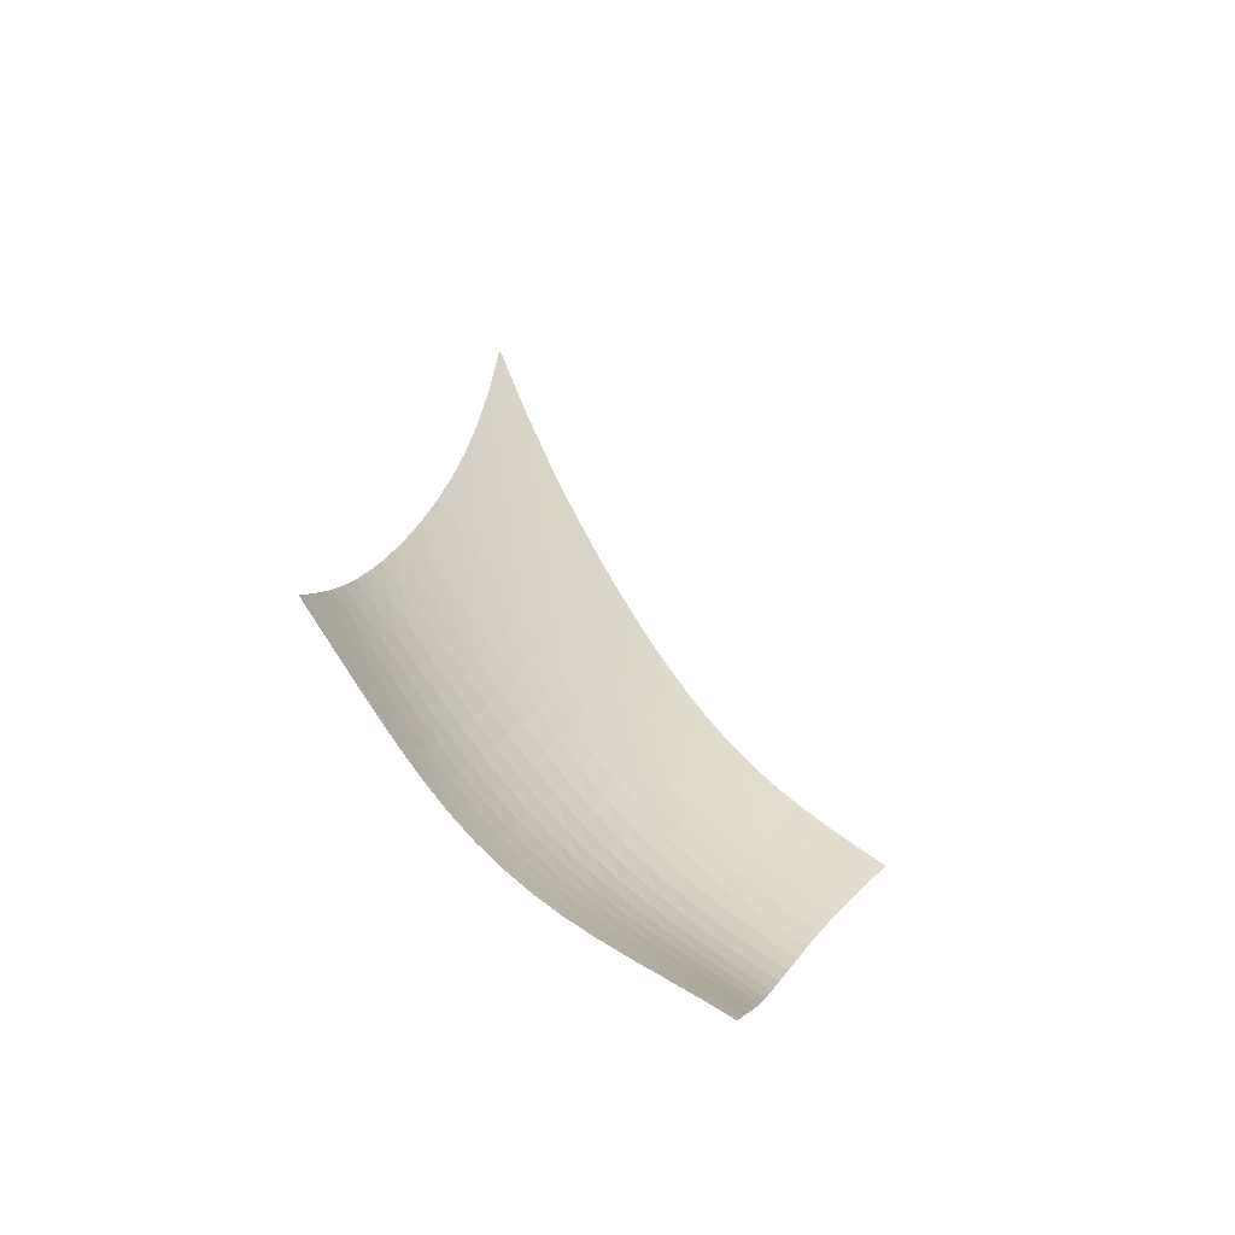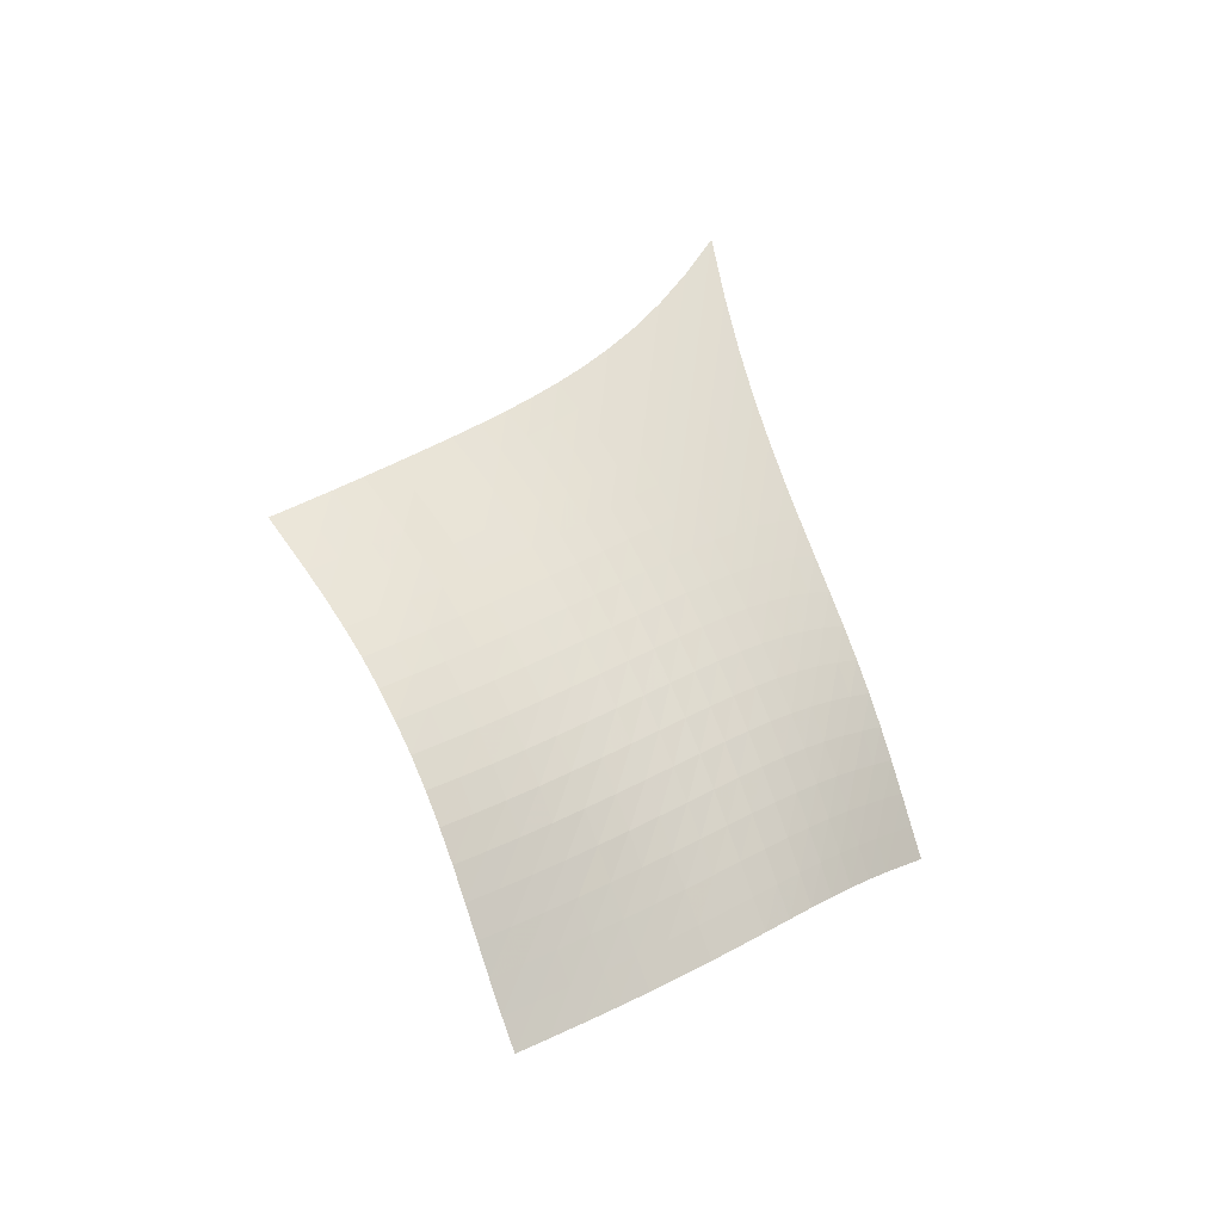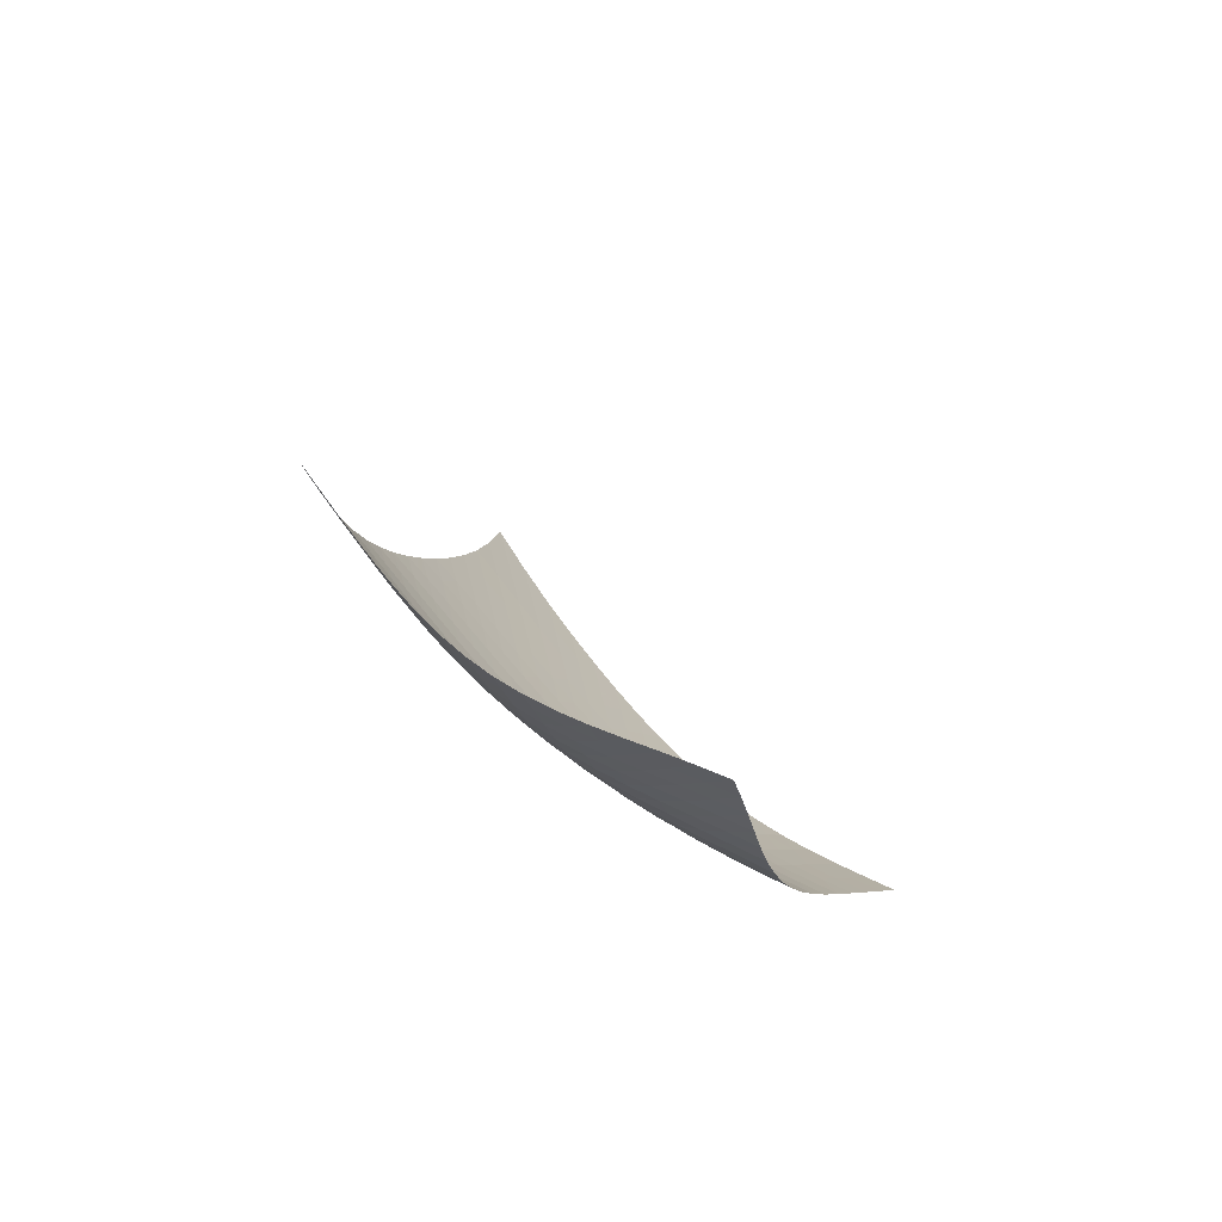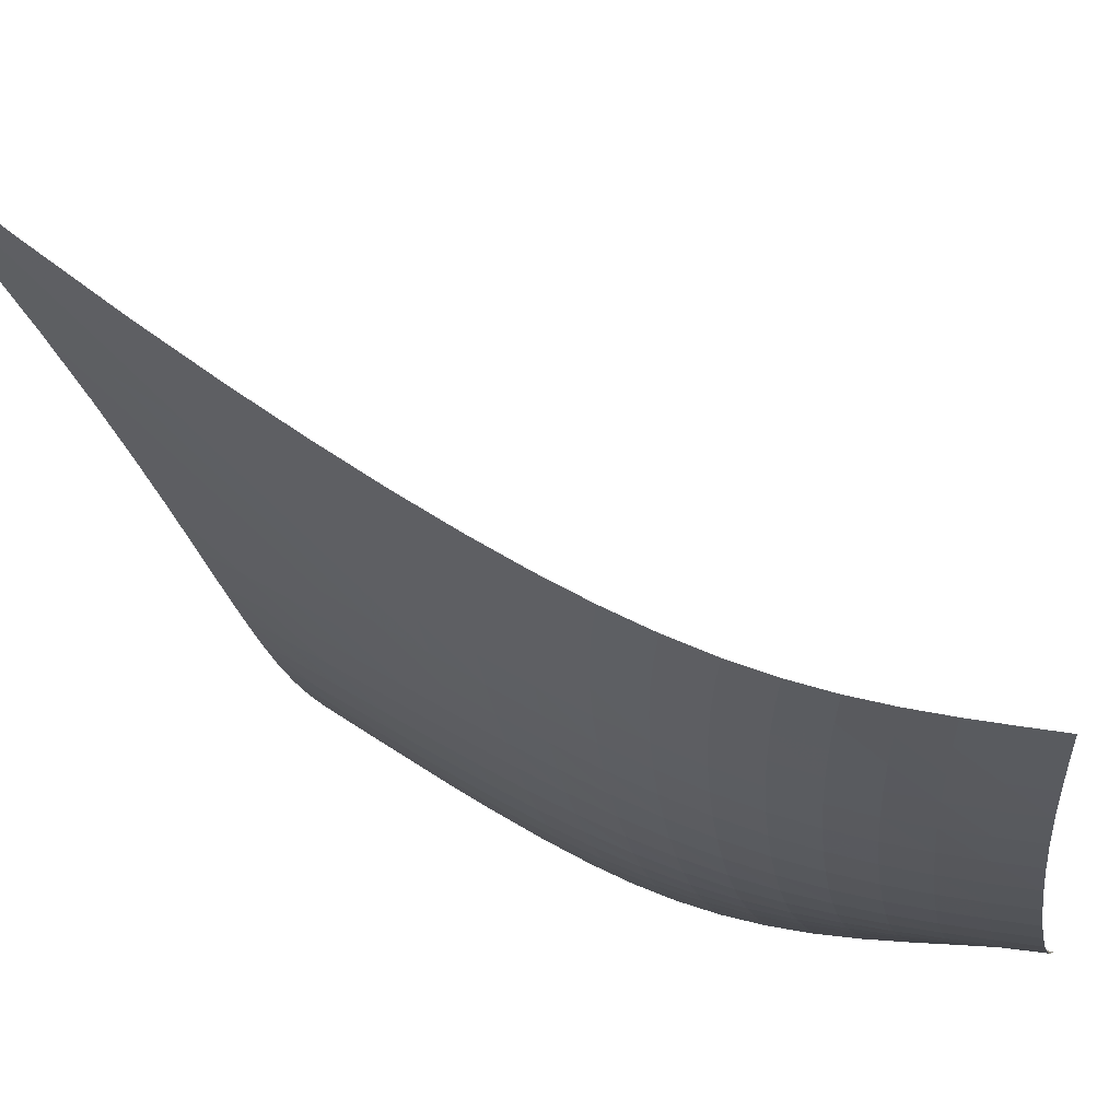
<metadata>
{"format":"obj","ext":"obj","renderer":"f3d","projection":"perspective","resolution":1024,"background":"white","views":[{"elev":-35.1,"azim":-85.9,"up":"+Y"},{"elev":-56.0,"azim":102.1,"up":"+Y"},{"elev":-61.2,"azim":-85.0,"up":"+Y"},{"elev":-64.3,"azim":-148.1,"up":"+Z"}]}
</metadata>
<code>
v -6.505 -0.03525 6.505
v -3.787 -15.4 16.36
v -16.36 -15.4 3.787
v -12.67 -23.74 12.67
v -15.71 -14.91 3.882
v -15.07 -14.41 3.977
v -14.43 -13.88 4.078
v -13.8 -13.33 4.192
v -13.19 -12.73 4.326
v -12.6 -12.08 4.483
v -12.03 -11.38 4.663
v -11.47 -10.61 4.862
v -10.92 -9.783 5.076
v -10.36 -8.872 5.299
v -9.798 -7.866 5.526
v -9.215 -6.741 5.752
v -8.604 -5.456 5.972
v -7.955 -3.955 6.177
v -7.255 -2.157 6.357
v -6.357 -2.157 7.255
v -6.177 -3.955 7.955
v -5.972 -5.456 8.604
v -5.752 -6.741 9.215
v -5.526 -7.866 9.798
v -5.299 -8.872 10.36
v -5.076 -9.783 10.92
v -4.862 -10.61 11.47
v -4.663 -11.38 12.03
v -4.483 -12.08 12.6
v -4.326 -12.73 13.19
v -4.192 -13.33 13.8
v -4.078 -13.88 14.43
v -3.977 -14.41 15.07
v -3.882 -14.91 15.71
v -4.206 -15.98 15.98
v -4.623 -16.56 15.6
v -5.04 -17.14 15.24
v -5.463 -17.72 14.89
v -5.899 -18.3 14.57
v -6.358 -18.89 14.27
v -6.848 -19.47 14
v -7.376 -20.03 13.76
v -7.946 -20.57 13.56
v -8.556 -21.09 13.39
v -9.203 -21.58 13.24
v -9.879 -22.04 13.12
v -10.57 -22.47 13.01
v -11.28 -22.9 12.91
v -11.98 -23.32 12.8
v -12.8 -23.32 11.98
v -12.91 -22.9 11.28
v -13.01 -22.47 10.57
v -13.12 -22.04 9.879
v -13.24 -21.58 9.203
v -13.39 -21.09 8.556
v -13.56 -20.57 7.946
v -13.76 -20.03 7.376
v -14 -19.47 6.848
v -14.27 -18.89 6.358
v -14.57 -18.3 5.899
v -14.89 -17.72 5.463
v -15.24 -17.14 5.04
v -15.6 -16.56 4.623
v -15.98 -15.98 4.206
v -6.993 -3.509 6.993
v -7.63 -4.924 6.757
v -8.242 -6.22 6.52
v -8.831 -7.39 6.281
v -9.4 -8.453 6.041
v -9.957 -9.426 5.802
v -10.51 -10.32 5.568
v -11.06 -11.15 5.343
v -11.62 -11.91 5.132
v -12.2 -12.62 4.941
v -12.79 -13.28 4.773
v -13.4 -13.89 4.629
v -14.03 -14.45 4.507
v -14.68 -14.98 4.4
v -15.33 -15.49 4.302
v -6.757 -4.924 7.63
v -7.343 -6.013 7.343
v -7.919 -7.101 7.073
v -8.482 -8.139 6.812
v -9.035 -9.119 6.555
v -9.58 -10.04 6.304
v -10.12 -10.91 6.059
v -10.67 -11.72 5.824
v -11.23 -12.48 5.603
v -11.81 -13.19 5.402
v -12.4 -13.84 5.224
v -13.02 -14.46 5.07
v -13.65 -15.03 4.939
v -14.3 -15.56 4.826
v -14.95 -16.06 4.722
v -6.52 -6.22 8.242
v -7.073 -7.101 7.919
v -7.621 -8.025 7.621
v -8.162 -8.947 7.339
v -8.698 -9.846 7.067
v -9.231 -10.71 6.803
v -9.767 -11.54 6.547
v -10.31 -12.33 6.303
v -10.86 -13.07 6.074
v -11.44 -13.77 5.865
v -12.03 -14.43 5.678
v -12.65 -15.04 5.516
v -13.28 -15.61 5.376
v -13.93 -16.14 5.255
v -14.58 -16.65 5.144
v -6.281 -7.39 8.831
v -6.812 -8.139 8.482
v -7.339 -8.947 8.162
v -7.862 -9.777 7.862
v -8.384 -10.61 7.576
v -8.906 -11.42 7.301
v -9.433 -12.21 7.036
v -9.969 -12.97 6.785
v -10.52 -13.69 6.549
v -11.09 -14.38 6.332
v -11.68 -15.03 6.138
v -12.3 -15.64 5.969
v -12.93 -16.2 5.822
v -13.58 -16.73 5.692
v -14.23 -17.23 5.574
v -6.041 -8.453 9.4
v -6.555 -9.119 9.035
v -7.067 -9.846 8.698
v -7.576 -10.61 8.384
v -8.085 -11.38 8.085
v -8.598 -12.14 7.801
v -9.118 -12.9 7.529
v -9.65 -13.63 7.272
v -10.2 -14.33 7.031
v -10.77 -15.01 6.81
v -11.36 -15.64 6.611
v -11.97 -16.24 6.435
v -12.61 -16.8 6.282
v -13.25 -17.33 6.145
v -13.91 -17.83 6.019
v -5.802 -9.426 9.957
v -6.304 -10.04 9.58
v -6.803 -10.71 9.231
v -7.301 -11.42 8.906
v -7.801 -12.14 8.598
v -8.306 -12.87 8.306
v -8.822 -13.59 8.029
v -9.351 -14.3 7.768
v -9.898 -14.98 7.525
v -10.47 -15.64 7.302
v -11.06 -16.26 7.101
v -11.67 -16.85 6.922
v -12.31 -17.4 6.763
v -12.95 -17.92 6.62
v -13.61 -18.42 6.487
v -5.568 -10.32 10.51
v -6.059 -10.91 10.12
v -6.547 -11.54 9.767
v -7.036 -12.21 9.433
v -7.529 -12.9 9.118
v -8.029 -13.59 8.822
v -8.542 -14.29 8.542
v -9.07 -14.97 8.279
v -9.618 -15.63 8.036
v -10.19 -16.27 7.814
v -10.78 -16.88 7.613
v -11.4 -17.46 7.434
v -12.03 -18 7.273
v -12.68 -18.51 7.125
v -13.34 -19 6.985
v -5.343 -11.15 11.06
v -5.824 -11.72 10.67
v -6.303 -12.33 10.31
v -6.785 -12.97 9.969
v -7.272 -13.63 9.65
v -7.768 -14.3 9.351
v -8.279 -14.97 9.07
v -8.809 -15.63 8.809
v -9.359 -16.27 8.568
v -9.934 -16.89 8.349
v -10.53 -17.48 8.152
v -11.15 -18.05 7.975
v -11.79 -18.58 7.815
v -12.44 -19.09 7.665
v -13.1 -19.57 7.52
v -5.132 -11.91 11.62
v -5.603 -12.48 11.23
v -6.074 -13.07 10.86
v -6.549 -13.69 10.52
v -7.031 -14.33 10.2
v -7.525 -14.98 9.898
v -8.036 -15.63 9.618
v -8.568 -16.27 9.359
v -9.124 -16.89 9.124
v -9.704 -17.5 8.911
v -10.31 -18.07 8.72
v -10.94 -18.62 8.548
v -11.58 -19.14 8.391
v -12.23 -19.64 8.242
v -12.9 -20.11 8.095
v -4.941 -12.62 12.2
v -5.402 -13.19 11.81
v -5.865 -13.77 11.44
v -6.332 -14.38 11.09
v -6.81 -15.01 10.77
v -7.302 -15.64 10.47
v -7.814 -16.27 10.19
v -8.349 -16.89 9.934
v -8.911 -17.5 9.704
v -9.499 -18.08 9.499
v -10.11 -18.64 9.316
v -10.75 -19.17 9.152
v -11.4 -19.68 9.001
v -12.06 -20.17 8.855
v -12.72 -20.63 8.708
v -4.773 -13.28 12.79
v -5.224 -13.84 12.4
v -5.678 -14.43 12.03
v -6.138 -15.03 11.68
v -6.611 -15.64 11.36
v -7.101 -16.26 11.06
v -7.613 -16.88 10.78
v -8.152 -17.48 10.53
v -8.72 -18.07 10.31
v -9.316 -18.64 10.11
v -9.939 -19.18 9.939
v -10.58 -19.7 9.784
v -11.24 -20.19 9.64
v -11.91 -20.67 9.5
v -12.58 -21.13 9.355
v -4.629 -13.89 13.4
v -5.07 -14.46 13.02
v -5.516 -15.04 12.65
v -5.969 -15.64 12.3
v -6.435 -16.24 11.97
v -6.922 -16.85 11.67
v -7.434 -17.46 11.4
v -7.975 -18.05 11.15
v -8.548 -18.62 10.94
v -9.152 -19.17 10.75
v -9.784 -19.7 10.58
v -10.44 -20.2 10.44
v -11.1 -20.68 10.3
v -11.78 -21.14 10.17
v -12.45 -21.59 10.03
v -4.507 -14.45 14.03
v -4.939 -15.03 13.65
v -5.376 -15.61 13.28
v -5.822 -16.2 12.93
v -6.282 -16.8 12.61
v -6.763 -17.4 12.31
v -7.273 -18 12.03
v -7.815 -18.58 11.79
v -8.391 -19.14 11.58
v -9.001 -19.68 11.4
v -9.64 -20.19 11.24
v -10.3 -20.68 11.1
v -10.98 -21.14 10.98
v -11.66 -21.59 10.85
v -12.34 -22.03 10.72
v -4.4 -14.98 14.68
v -4.826 -15.56 14.3
v -5.255 -16.14 13.93
v -5.692 -16.73 13.58
v -6.145 -17.33 13.25
v -6.62 -17.92 12.95
v -7.125 -18.51 12.68
v -7.665 -19.09 12.44
v -8.242 -19.64 12.23
v -8.855 -20.17 12.06
v -9.5 -20.67 11.91
v -10.17 -21.14 11.78
v -10.85 -21.59 11.66
v -11.54 -22.03 11.54
v -12.23 -22.46 11.42
v -4.302 -15.49 15.33
v -4.722 -16.06 14.95
v -5.144 -16.65 14.58
v -5.574 -17.23 14.23
v -6.019 -17.83 13.91
v -6.487 -18.42 13.61
v -6.985 -19 13.34
v -7.52 -19.57 13.1
v -8.095 -20.11 12.9
v -8.708 -20.63 12.72
v -9.355 -21.13 12.58
v -10.03 -21.59 12.45
v -10.72 -22.03 12.34
v -11.42 -22.46 12.23
v -12.11 -22.89 12.11
f 289 49 4
f 289 4 50
f 5 79 64
f 5 64 3
f 79 94 63
f 79 63 64
f 94 109 62
f 94 62 63
f 109 124 61
f 109 61 62
f 124 139 60
f 124 60 61
f 139 154 59
f 139 59 60
f 154 169 58
f 154 58 59
f 169 184 57
f 169 57 58
f 184 199 56
f 184 56 57
f 199 214 55
f 199 55 56
f 214 229 54
f 214 54 55
f 229 244 53
f 229 53 54
f 244 259 52
f 244 52 53
f 259 274 51
f 259 51 52
f 274 289 50
f 274 50 51
f 1 20 65
f 1 65 19
f 19 65 66
f 19 66 18
f 18 66 67
f 18 67 17
f 17 67 68
f 17 68 16
f 16 68 69
f 16 69 15
f 15 69 70
f 15 70 14
f 14 70 71
f 14 71 13
f 13 71 72
f 13 72 12
f 12 72 73
f 12 73 11
f 11 73 74
f 11 74 10
f 10 74 75
f 10 75 9
f 9 75 76
f 9 76 8
f 8 76 77
f 8 77 7
f 7 77 78
f 7 78 6
f 6 78 79
f 6 79 5
f 20 21 80
f 20 80 65
f 65 80 81
f 65 81 66
f 66 81 82
f 66 82 67
f 67 82 83
f 67 83 68
f 68 83 84
f 68 84 69
f 69 84 85
f 69 85 70
f 70 85 86
f 70 86 71
f 71 86 87
f 71 87 72
f 72 87 88
f 72 88 73
f 73 88 89
f 73 89 74
f 74 89 90
f 74 90 75
f 75 90 91
f 75 91 76
f 76 91 92
f 76 92 77
f 77 92 93
f 77 93 78
f 78 93 94
f 78 94 79
f 21 22 95
f 21 95 80
f 80 95 96
f 80 96 81
f 81 96 97
f 81 97 82
f 82 97 98
f 82 98 83
f 83 98 99
f 83 99 84
f 84 99 100
f 84 100 85
f 85 100 101
f 85 101 86
f 86 101 102
f 86 102 87
f 87 102 103
f 87 103 88
f 88 103 104
f 88 104 89
f 89 104 105
f 89 105 90
f 90 105 106
f 90 106 91
f 91 106 107
f 91 107 92
f 92 107 108
f 92 108 93
f 93 108 109
f 93 109 94
f 22 23 110
f 22 110 95
f 95 110 111
f 95 111 96
f 96 111 112
f 96 112 97
f 97 112 113
f 97 113 98
f 98 113 114
f 98 114 99
f 99 114 115
f 99 115 100
f 100 115 116
f 100 116 101
f 101 116 117
f 101 117 102
f 102 117 118
f 102 118 103
f 103 118 119
f 103 119 104
f 104 119 120
f 104 120 105
f 105 120 121
f 105 121 106
f 106 121 122
f 106 122 107
f 107 122 123
f 107 123 108
f 108 123 124
f 108 124 109
f 23 24 125
f 23 125 110
f 110 125 126
f 110 126 111
f 111 126 127
f 111 127 112
f 112 127 128
f 112 128 113
f 113 128 129
f 113 129 114
f 114 129 130
f 114 130 115
f 115 130 131
f 115 131 116
f 116 131 132
f 116 132 117
f 117 132 133
f 117 133 118
f 118 133 134
f 118 134 119
f 119 134 135
f 119 135 120
f 120 135 136
f 120 136 121
f 121 136 137
f 121 137 122
f 122 137 138
f 122 138 123
f 123 138 139
f 123 139 124
f 24 25 140
f 24 140 125
f 125 140 141
f 125 141 126
f 126 141 142
f 126 142 127
f 127 142 143
f 127 143 128
f 128 143 144
f 128 144 129
f 129 144 145
f 129 145 130
f 130 145 146
f 130 146 131
f 131 146 147
f 131 147 132
f 132 147 148
f 132 148 133
f 133 148 149
f 133 149 134
f 134 149 150
f 134 150 135
f 135 150 151
f 135 151 136
f 136 151 152
f 136 152 137
f 137 152 153
f 137 153 138
f 138 153 154
f 138 154 139
f 25 26 155
f 25 155 140
f 140 155 156
f 140 156 141
f 141 156 157
f 141 157 142
f 142 157 158
f 142 158 143
f 143 158 159
f 143 159 144
f 144 159 160
f 144 160 145
f 145 160 161
f 145 161 146
f 146 161 162
f 146 162 147
f 147 162 163
f 147 163 148
f 148 163 164
f 148 164 149
f 149 164 165
f 149 165 150
f 150 165 166
f 150 166 151
f 151 166 167
f 151 167 152
f 152 167 168
f 152 168 153
f 153 168 169
f 153 169 154
f 26 27 170
f 26 170 155
f 155 170 171
f 155 171 156
f 156 171 172
f 156 172 157
f 157 172 173
f 157 173 158
f 158 173 174
f 158 174 159
f 159 174 175
f 159 175 160
f 160 175 176
f 160 176 161
f 161 176 177
f 161 177 162
f 162 177 178
f 162 178 163
f 163 178 179
f 163 179 164
f 164 179 180
f 164 180 165
f 165 180 181
f 165 181 166
f 166 181 182
f 166 182 167
f 167 182 183
f 167 183 168
f 168 183 184
f 168 184 169
f 27 28 185
f 27 185 170
f 170 185 186
f 170 186 171
f 171 186 187
f 171 187 172
f 172 187 188
f 172 188 173
f 173 188 189
f 173 189 174
f 174 189 190
f 174 190 175
f 175 190 191
f 175 191 176
f 176 191 192
f 176 192 177
f 177 192 193
f 177 193 178
f 178 193 194
f 178 194 179
f 179 194 195
f 179 195 180
f 180 195 196
f 180 196 181
f 181 196 197
f 181 197 182
f 182 197 198
f 182 198 183
f 183 198 199
f 183 199 184
f 28 29 200
f 28 200 185
f 185 200 201
f 185 201 186
f 186 201 202
f 186 202 187
f 187 202 203
f 187 203 188
f 188 203 204
f 188 204 189
f 189 204 205
f 189 205 190
f 190 205 206
f 190 206 191
f 191 206 207
f 191 207 192
f 192 207 208
f 192 208 193
f 193 208 209
f 193 209 194
f 194 209 210
f 194 210 195
f 195 210 211
f 195 211 196
f 196 211 212
f 196 212 197
f 197 212 213
f 197 213 198
f 198 213 214
f 198 214 199
f 29 30 215
f 29 215 200
f 200 215 216
f 200 216 201
f 201 216 217
f 201 217 202
f 202 217 218
f 202 218 203
f 203 218 219
f 203 219 204
f 204 219 220
f 204 220 205
f 205 220 221
f 205 221 206
f 206 221 222
f 206 222 207
f 207 222 223
f 207 223 208
f 208 223 224
f 208 224 209
f 209 224 225
f 209 225 210
f 210 225 226
f 210 226 211
f 211 226 227
f 211 227 212
f 212 227 228
f 212 228 213
f 213 228 229
f 213 229 214
f 30 31 230
f 30 230 215
f 215 230 231
f 215 231 216
f 216 231 232
f 216 232 217
f 217 232 233
f 217 233 218
f 218 233 234
f 218 234 219
f 219 234 235
f 219 235 220
f 220 235 236
f 220 236 221
f 221 236 237
f 221 237 222
f 222 237 238
f 222 238 223
f 223 238 239
f 223 239 224
f 224 239 240
f 224 240 225
f 225 240 241
f 225 241 226
f 226 241 242
f 226 242 227
f 227 242 243
f 227 243 228
f 228 243 244
f 228 244 229
f 31 32 245
f 31 245 230
f 230 245 246
f 230 246 231
f 231 246 247
f 231 247 232
f 232 247 248
f 232 248 233
f 233 248 249
f 233 249 234
f 234 249 250
f 234 250 235
f 235 250 251
f 235 251 236
f 236 251 252
f 236 252 237
f 237 252 253
f 237 253 238
f 238 253 254
f 238 254 239
f 239 254 255
f 239 255 240
f 240 255 256
f 240 256 241
f 241 256 257
f 241 257 242
f 242 257 258
f 242 258 243
f 243 258 259
f 243 259 244
f 32 33 260
f 32 260 245
f 245 260 261
f 245 261 246
f 246 261 262
f 246 262 247
f 247 262 263
f 247 263 248
f 248 263 264
f 248 264 249
f 249 264 265
f 249 265 250
f 250 265 266
f 250 266 251
f 251 266 267
f 251 267 252
f 252 267 268
f 252 268 253
f 253 268 269
f 253 269 254
f 254 269 270
f 254 270 255
f 255 270 271
f 255 271 256
f 256 271 272
f 256 272 257
f 257 272 273
f 257 273 258
f 258 273 274
f 258 274 259
f 33 34 275
f 33 275 260
f 260 275 276
f 260 276 261
f 261 276 277
f 261 277 262
f 262 277 278
f 262 278 263
f 263 278 279
f 263 279 264
f 264 279 280
f 264 280 265
f 265 280 281
f 265 281 266
f 266 281 282
f 266 282 267
f 267 282 283
f 267 283 268
f 268 283 284
f 268 284 269
f 269 284 285
f 269 285 270
f 270 285 286
f 270 286 271
f 271 286 287
f 271 287 272
f 272 287 288
f 272 288 273
f 273 288 289
f 273 289 274
f 34 2 35
f 34 35 275
f 275 35 36
f 275 36 276
f 276 36 37
f 276 37 277
f 277 37 38
f 277 38 278
f 278 38 39
f 278 39 279
f 279 39 40
f 279 40 280
f 280 40 41
f 280 41 281
f 281 41 42
f 281 42 282
f 282 42 43
f 282 43 283
f 283 43 44
f 283 44 284
f 284 44 45
f 284 45 285
f 285 45 46
f 285 46 286
f 286 46 47
f 286 47 287
f 287 47 48
f 287 48 288
f 288 48 49
f 288 49 289

</code>
